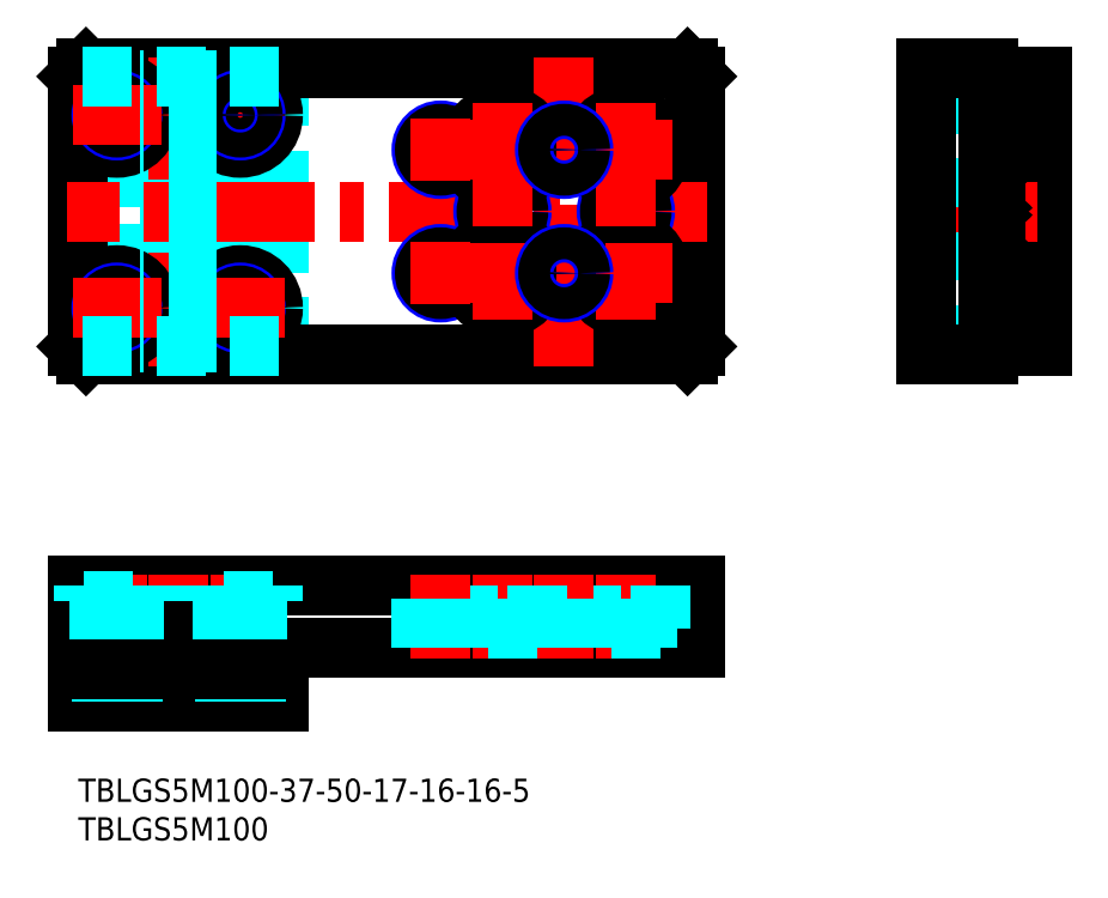
<metadata>
{"format":"dxf","ext":"dxf","renderer":"ezdxf+matplotlib","layout":"modelspace","background":"white","min_lineweight":24,"dpi":150}
</metadata>
<code>
0
SECTION
2
ENTITIES
0
LINE
8
MSM_DASHED
10
18
20
56
30
0
11
18
21
91
31
0
0
LINE
8
MSM_DASHED
10
8
20
56
30
0
11
8
21
91
31
0
0
LINE
8
MSM_DASHED
10
18.5
20
55
30
0
11
18.5
21
92
31
0
0
LINE
8
MSM_DASHED
10
7.5
20
55
30
0
11
7.5
21
92
31
0
0
INSERT
8
MSM_CONTINUOUS
2
*U57
10
0
20
0
30
0
0
INSERT
8
MSM_CONTINUOUS
2
*U58
10
0
20
0
30
0
0
LINE
8
MSM_CONTINUOUS
10
1
20
92
30
0
11
2.84e-14
21
91
31
0
0
LINE
8
MSM_DASHED
10
26
20
56
30
0
11
26
21
91
31
0
0
LINE
8
MSM_CONTINUOUS
10
2.84e-14
20
56
30
0
11
1
21
55
31
0
0
LINE
8
MSM_CONTINUOUS
10
2.84e-14
20
91
30
0
11
2.84e-14
21
56
31
0
0
LINE
8
MSM_CONTINUOUS
10
79
20
55
30
0
11
80
21
56
31
0
0
LINE
8
MSM_CONTINUOUS
10
80
20
91
30
0
11
79
21
92
31
0
0
LINE
8
MSM_CONTINUOUS
10
1
20
55
30
0
11
79
21
55
31
0
0
LINE
8
MSM_CONTINUOUS
10
80
20
56
30
0
11
80
21
91
31
0
0
LINE
8
MSM_CONTINUOUS
10
26
20
14.19
30
0
11
26
21
10
31
0
0
LINE
8
MSM_CONTINUOUS
10
1
20
92
30
0
11
79
21
92
31
0
0
LINE
8
MSM_CONTINUOUS
10
26
20
10
30
0
11
2.84e-14
21
10
31
0
0
LINE
8
MSM_CONTINUOUS
10
2.84e-14
20
14.19
30
0
11
2.84e-14
21
10
31
0
0
LINE
8
MSM_CONTINUOUS
10
2.84e-14
20
17
30
0
11
2.84e-14
21
25
31
0
0
LINE
8
MSM_CONTINUOUS
10
80
20
25
30
0
11
80
21
17
31
0
0
LINE
8
MSM_CONTINUOUS
10
2.84e-14
20
25
30
0
11
80
21
25
31
0
0
LINE
8
MSM_CENTER
10
81.5
20
73.5
30
0
11
-1.5
21
73.5
31
0
0
LINE
8
MSM_CENTER
10
13
20
26.5
30
0
11
13
21
8.5
31
0
0
LINE
8
MSM_CENTER
10
13
20
93.5
30
0
11
13
21
53.5
31
0
0
LINE
8
MSM_CONTINUOUS
10
125
20
56
30
0
11
125
21
91
31
0
0
LINE
8
MSM_CONTINUOUS
10
120.8
20
91
30
0
11
120.8
21
56
31
0
0
LINE
8
MSM_CENTER
10
108.5
20
73.5
30
0
11
126.5
21
73.5
31
0
0
LINE
8
MSM_DASHED
10
114.9
20
55
30
0
11
114.9
21
92
31
0
0
LINE
8
MSM_CONTINUOUS
10
110
20
55
30
0
11
110
21
92
31
0
0
LINE
8
MSM_CONTINUOUS
10
118
20
55
30
0
11
118
21
92
31
0
0
LINE
8
MSM_CONTINUOUS
10
110
20
92
30
0
11
118
21
92
31
0
0
LINE
8
MSM_CONTINUOUS
10
110
20
55
30
0
11
118
21
55
31
0
0
LINE
8
MSM_CENTER
10
21
20
26.5
30
0
11
21
21
8.5
31
0
0
LINE
8
MSM_CENTER
10
63
20
93.5
30
0
11
63
21
53.5
31
0
0
LINE
8
MSM_CONTINUOUS
10
7.5
20
20.1
30
0
11
7.5
21
17
31
0
0
LINE
8
MSM_CONTINUOUS
10
7.5
20
20.1
30
0
11
18.5
21
20.1
31
0
0
LINE
8
MSM_CONTINUOUS
10
18.5
20
20.1
30
0
11
18.5
21
17
31
0
0
LINE
8
MSM_CONTINUOUS
10
8
20
16
30
0
11
18
21
16
31
0
0
LINE
8
MSM_CONTINUOUS
10
8
20
16
30
0
11
8
21
14.19
31
0
0
LINE
8
MSM_CONTINUOUS
10
18
20
16
30
0
11
18
21
14.19
31
0
0
LINE
8
MSM_CONTINUOUS
10
2.84e-14
20
17
30
0
11
7.5
21
17
31
0
0
LINE
8
MSM_CONTINUOUS
10
18.5
20
17
30
0
11
80
21
17
31
0
0
LINE
8
MSM_CENTER
10
26.75
20
86
30
0
11
15.25
21
86
31
0
0
LINE
8
MSM_CENTER
10
21
20
91.75
30
0
11
21
21
80.25
31
0
0
CIRCLE
8
MSM_CONTINUOUS
10
21
20
86
30
0
40
2.25
0
CIRCLE
8
MSM_CONTINUOUS
10
21
20
86
30
0
40
4.25
0
CIRCLE
8
MSM_NARROW
10
21
20
86
30
0
40
2
0
CIRCLE
8
MSM_CONTINUOUS
10
21
20
86
30
0
40
1.621
0
LINE
8
MSM_CENTER
10
5
20
91.75
30
0
11
5
21
80.25
31
0
0
CIRCLE
8
MSM_CONTINUOUS
10
5
20
86
30
0
40
2.25
0
CIRCLE
8
MSM_CONTINUOUS
10
5
20
86
30
0
40
4.25
0
CIRCLE
8
MSM_NARROW
10
5
20
86
30
0
40
2
0
CIRCLE
8
MSM_CONTINUOUS
10
5
20
86
30
0
40
1.621
0
LINE
8
MSM_CENTER
10
-0.75
20
86
30
0
11
10.75
21
86
31
0
0
LINE
8
MSM_CENTER
10
5
20
55.25
30
0
11
5
21
66.75
31
0
0
CIRCLE
8
MSM_CONTINUOUS
10
5
20
61
30
0
40
2.25
0
CIRCLE
8
MSM_CONTINUOUS
10
5
20
61
30
0
40
4.25
0
CIRCLE
8
MSM_NARROW
10
5
20
61
30
0
40
2
0
CIRCLE
8
MSM_CONTINUOUS
10
5
20
61
30
0
40
1.621
0
LINE
8
MSM_CENTER
10
-0.75
20
61
30
0
11
10.75
21
61
31
0
0
LINE
8
MSM_CENTER
10
21
20
55.25
30
0
11
21
21
66.75
31
0
0
CIRCLE
8
MSM_CONTINUOUS
10
21
20
61
30
0
40
2.25
0
CIRCLE
8
MSM_CONTINUOUS
10
21
20
61
30
0
40
4.25
0
CIRCLE
8
MSM_NARROW
10
21
20
61
30
0
40
2
0
CIRCLE
8
MSM_CONTINUOUS
10
21
20
61
30
0
40
1.621
0
LINE
8
MSM_CENTER
10
26.75
20
61
30
0
11
15.25
21
61
31
0
0
LINE
8
MSM_DASHED
10
25.25
20
23
30
0
11
16.75
21
23
31
0
0
LINE
8
MSM_DASHED
10
25.25
20
25
30
0
11
25.25
21
23
31
0
0
LINE
8
MSM_DASHED
10
23.25
20
23
30
0
11
23.25
21
17
31
0
0
LINE
8
MSM_DASHED
10
16.75
20
25
30
0
11
16.75
21
23
31
0
0
LINE
8
MSM_DASHED
10
18.75
20
23
30
0
11
18.75
21
17
31
0
0
LINE
8
MSM_DASHED
10
22.62
20
10
30
0
11
22.62
21
14.19
31
0
0
LINE
8
MSM_DASHED
10
23
20
10
30
0
11
23
21
14.19
31
0
0
LINE
8
MSM_DASHED
10
19.38
20
10
30
0
11
19.38
21
14.19
31
0
0
LINE
8
MSM_DASHED
10
19
20
10
30
0
11
19
21
14.19
31
0
0
LINE
8
MSM_CENTER
10
5
20
26.5
30
0
11
5
21
8.5
31
0
0
LINE
8
MSM_DASHED
10
3.379
20
10
30
0
11
3.379
21
14.19
31
0
0
LINE
8
MSM_DASHED
10
3
20
10
30
0
11
3
21
14.19
31
0
0
LINE
8
MSM_DASHED
10
6.621
20
10
30
0
11
6.621
21
14.19
31
0
0
LINE
8
MSM_DASHED
10
7
20
10
30
0
11
7
21
14.19
31
0
0
LINE
8
MSM_DASHED
10
2.75
20
23
30
0
11
2.75
21
17
31
0
0
LINE
8
MSM_DASHED
10
7.25
20
23
30
0
11
7.25
21
17
31
0
0
LINE
8
MSM_DASHED
10
9.25
20
25
30
0
11
9.25
21
23
31
0
0
LINE
8
MSM_DASHED
10
0.75
20
23
30
0
11
9.25
21
23
31
0
0
LINE
8
MSM_DASHED
10
0.75
20
25
30
0
11
0.75
21
23
31
0
0
LINE
8
MSM_DASHED
10
26
20
91
30
0
11
2.84e-14
21
91
31
0
0
LINE
8
MSM_DASHED
10
26
20
56
30
0
11
2.84e-14
21
56
31
0
0
LINE
8
MSM_CONTINUOUS
10
120.8
20
91
30
0
11
125
21
91
31
0
0
LINE
8
MSM_CONTINUOUS
10
120.8
20
56
30
0
11
125
21
56
31
0
0
CIRCLE
8
MSM_NARROW
10
47
20
81.5
30
0
40
2.5
0
CIRCLE
8
MSM_CONTINUOUS
10
47
20
81.5
30
0
40
2.067
0
CIRCLE
8
MSM_NARROW
10
55
20
73.5
30
0
40
2.5
0
CIRCLE
8
MSM_CONTINUOUS
10
55
20
73.5
30
0
40
2.067
0
CIRCLE
8
MSM_NARROW
10
71
20
73.5
30
0
40
2.5
0
CIRCLE
8
MSM_CONTINUOUS
10
71
20
73.5
30
0
40
2.067
0
CIRCLE
8
MSM_NARROW
10
47
20
65.5
30
0
40
2.5
0
CIRCLE
8
MSM_CONTINUOUS
10
47
20
65.5
30
0
40
2.067
0
CIRCLE
8
MSM_CONTINUOUS
10
55
20
81.5
30
0
40
2.75
0
CIRCLE
8
MSM_CONTINUOUS
10
55
20
81.5
30
0
40
4.5
0
CIRCLE
8
MSM_CONTINUOUS
10
55
20
65.5
30
0
40
2.75
0
CIRCLE
8
MSM_CONTINUOUS
10
55
20
65.5
30
0
40
4.5
0
CIRCLE
8
MSM_CONTINUOUS
10
71
20
65.5
30
0
40
2.75
0
CIRCLE
8
MSM_CONTINUOUS
10
71
20
65.5
30
0
40
4.5
0
CIRCLE
8
MSM_CONTINUOUS
10
71
20
81.5
30
0
40
2.75
0
CIRCLE
8
MSM_CONTINUOUS
10
71
20
81.5
30
0
40
4.5
0
LINE
8
MSM_CENTER
10
43
20
81.5
30
0
11
77
21
81.5
31
0
0
LINE
8
MSM_CENTER
10
71
20
87.5
30
0
11
71
21
59.5
31
0
0
LINE
8
MSM_CENTER
10
43
20
65.5
30
0
11
77
21
65.5
31
0
0
LINE
8
MSM_CENTER
10
55
20
87.5
30
0
11
55
21
59.5
31
0
0
CIRCLE
8
MSM_NARROW
10
63
20
81.5
30
0
40
2.5
0
CIRCLE
8
MSM_CONTINUOUS
10
63
20
81.5
30
0
40
2.067
0
CIRCLE
8
MSM_NARROW
10
63
20
65.5
30
0
40
2.5
0
CIRCLE
8
MSM_CONTINUOUS
10
63
20
65.5
30
0
40
2.067
0
LINE
8
MSM_CENTER
10
47
20
77.5
30
0
11
47
21
85.5
31
0
0
LINE
8
MSM_CENTER
10
47
20
61.5
30
0
11
47
21
69.5
31
0
0
LINE
8
MSM_CENTER
10
71
20
26.5
30
0
11
71
21
15.5
31
0
0
LINE
8
MSM_DASHED
10
75.5
20
25
30
0
11
75.5
21
19.5
31
0
0
LINE
8
MSM_DASHED
10
73.75
20
19.5
30
0
11
73.75
21
17
31
0
0
LINE
8
MSM_DASHED
10
75.5
20
19.5
30
0
11
66.5
21
19.5
31
0
0
LINE
8
MSM_DASHED
10
66.5
20
25
30
0
11
66.5
21
19.5
31
0
0
LINE
8
MSM_DASHED
10
68.25
20
19.5
30
0
11
68.25
21
17
31
0
0
LINE
8
MSM_CENTER
10
63
20
26.5
30
0
11
63
21
15.5
31
0
0
LINE
8
MSM_DASHED
10
65.07
20
17
30
0
11
65.07
21
25
31
0
0
LINE
8
MSM_DASHED
10
65.5
20
17
30
0
11
65.5
21
25
31
0
0
LINE
8
MSM_DASHED
10
60.93
20
17
30
0
11
60.93
21
25
31
0
0
LINE
8
MSM_DASHED
10
60.5
20
17
30
0
11
60.5
21
25
31
0
0
LINE
8
MSM_CENTER
10
55
20
26.5
30
0
11
55
21
15.5
31
0
0
LINE
8
MSM_DASHED
10
57.75
20
19.5
30
0
11
57.75
21
17
31
0
0
LINE
8
MSM_DASHED
10
59.5
20
19.5
30
0
11
50.5
21
19.5
31
0
0
LINE
8
MSM_DASHED
10
50.5
20
25
30
0
11
50.5
21
19.5
31
0
0
LINE
8
MSM_DASHED
10
52.25
20
19.5
30
0
11
52.25
21
17
31
0
0
LINE
8
MSM_CENTER
10
47
20
26.5
30
0
11
47
21
15.5
31
0
0
LINE
8
MSM_DASHED
10
49.07
20
17
30
0
11
49.07
21
25
31
0
0
LINE
8
MSM_DASHED
10
49.5
20
17
30
0
11
49.5
21
25
31
0
0
LINE
8
MSM_DASHED
10
44.93
20
17
30
0
11
44.93
21
25
31
0
0
LINE
8
MSM_DASHED
10
44.5
20
17
30
0
11
44.5
21
25
31
0
0
LINE
8
MSM_DASHED
10
59.5
20
25
30
0
11
59.5
21
19.5
31
0
0
LINE
8
MSM_CONTINUOUS
10
2.84e-14
20
14.19
30
0
11
26
21
14.19
31
0
0
ARC
8
MSM_CONTINUOUS
10
119.4
20
67.83
30
0
40
0.38
50
180
51
245.4
0
ARC
8
MSM_CONTINUOUS
10
118.3
20
59.38
30
0
40
3.25
50
39.02
51
73.25
0
LINE
8
MSM_CONTINUOUS
10
119
20
57.83
30
0
11
119
21
59.17
31
0
0
ARC
8
MSM_CONTINUOUS
10
119.4
20
57.83
30
0
40
0.38
50
180
51
245.4
0
ARC
8
MSM_CONTINUOUS
10
118.3
20
54.38
30
0
40
3.25
50
39.02
51
73.25
0
ARC
8
MSM_CONTINUOUS
10
118.3
20
62.63
30
0
40
3.25
50
286.8
51
321
0
ARC
8
MSM_CONTINUOUS
10
119.4
20
59.17
30
0
40
0.38
50
114.6
51
180
0
ARC
8
MSM_CONTINUOUS
10
118.3
20
67.62
30
0
40
3.25
50
286.8
51
321
0
ARC
8
MSM_CONTINUOUS
10
119.4
20
64.17
30
0
40
0.38
50
114.6
51
180
0
ARC
8
MSM_CONTINUOUS
10
119.4
20
62.83
30
0
40
0.38
50
180
51
245.4
0
LINE
8
MSM_CONTINUOUS
10
119
20
62.83
30
0
11
119
21
64.17
31
0
0
ARC
8
MSM_CONTINUOUS
10
118.3
20
64.38
30
0
40
3.25
50
39.02
51
73.25
0
ARC
8
MSM_CONTINUOUS
10
119.4
20
79.17
30
0
40
0.38
50
114.6
51
180
0
LINE
8
MSM_CONTINUOUS
10
119
20
72.83
30
0
11
119
21
74.17
31
0
0
ARC
8
MSM_CONTINUOUS
10
118.3
20
72.62
30
0
40
3.25
50
286.8
51
321
0
ARC
8
MSM_CONTINUOUS
10
119.4
20
69.17
30
0
40
0.38
50
114.6
51
180
0
LINE
8
MSM_CONTINUOUS
10
119
20
67.83
30
0
11
119
21
69.17
31
0
0
ARC
8
MSM_CONTINUOUS
10
119.4
20
72.83
30
0
40
0.38
50
180
51
245.4
0
ARC
8
MSM_CONTINUOUS
10
118.3
20
69.38
30
0
40
3.25
50
39.02
51
73.25
0
ARC
8
MSM_CONTINUOUS
10
118.3
20
77.62
30
0
40
3.25
50
286.8
51
321
0
ARC
8
MSM_CONTINUOUS
10
119.4
20
74.17
30
0
40
0.38
50
114.6
51
180
0
ARC
8
MSM_CONTINUOUS
10
119.4
20
77.83
30
0
40
0.38
50
180
51
245.4
0
LINE
8
MSM_CONTINUOUS
10
119
20
77.83
30
0
11
119
21
79.17
31
0
0
ARC
8
MSM_CONTINUOUS
10
118.3
20
74.38
30
0
40
3.25
50
39.02
51
73.25
0
ARC
8
MSM_CONTINUOUS
10
118.3
20
87.62
30
0
40
3.25
50
286.8
51
321
0
ARC
8
MSM_CONTINUOUS
10
118.3
20
79.37
30
0
40
3.25
50
39.02
51
73.25
0
ARC
8
MSM_CONTINUOUS
10
118.3
20
82.63
30
0
40
3.25
50
286.8
51
321
0
ARC
8
MSM_CONTINUOUS
10
119.4
20
84.17
30
0
40
0.38
50
114.6
51
180
0
ARC
8
MSM_CONTINUOUS
10
119.4
20
82.83
30
0
40
0.38
50
180
51
245.4
0
LINE
8
MSM_CONTINUOUS
10
119
20
82.83
30
0
11
119
21
84.17
31
0
0
LINE
8
MSM_CONTINUOUS
10
119
20
87.83
30
0
11
119
21
89.17
31
0
0
ARC
8
MSM_CONTINUOUS
10
119.4
20
87.83
30
0
40
0.38
50
180
51
245.4
0
ARC
8
MSM_CONTINUOUS
10
118.3
20
84.37
30
0
40
3.25
50
39.02
51
73.25
0
ARC
8
MSM_CONTINUOUS
10
118.3
20
92.62
30
0
40
3.25
50
286.8
51
321
0
ARC
8
MSM_CONTINUOUS
10
119.4
20
89.17
30
0
40
0.38
50
114.6
51
180
0
LINE
8
MSM_DASHED
10
18
20
72.63
30
0
11
8
21
72.63
31
0
0
LINE
8
MSM_DASHED
10
18
20
71.47
30
0
11
8
21
71.47
31
0
0
LINE
8
MSM_DASHED
10
18
20
70.53
30
0
11
8
21
70.53
31
0
0
LINE
8
MSM_DASHED
10
18
20
69.37
30
0
11
8
21
69.37
31
0
0
LINE
8
MSM_DASHED
10
18
20
64.37
30
0
11
8
21
64.37
31
0
0
LINE
8
MSM_DASHED
10
18
20
65.53
30
0
11
8
21
65.53
31
0
0
LINE
8
MSM_DASHED
10
18
20
66.47
30
0
11
8
21
66.47
31
0
0
LINE
8
MSM_DASHED
10
18
20
67.63
30
0
11
8
21
67.63
31
0
0
LINE
8
MSM_DASHED
10
18
20
59.37
30
0
11
8
21
59.37
31
0
0
LINE
8
MSM_DASHED
10
18
20
60.53
30
0
11
8
21
60.53
31
0
0
LINE
8
MSM_DASHED
10
18
20
61.47
30
0
11
8
21
61.47
31
0
0
LINE
8
MSM_DASHED
10
18
20
62.63
30
0
11
8
21
62.63
31
0
0
LINE
8
MSM_DASHED
10
18
20
56.47
30
0
11
8
21
56.47
31
0
0
LINE
8
MSM_DASHED
10
18
20
57.63
30
0
11
8
21
57.63
31
0
0
LINE
8
MSM_DASHED
10
18
20
79.37
30
0
11
8
21
79.37
31
0
0
LINE
8
MSM_DASHED
10
18
20
80.53
30
0
11
8
21
80.53
31
0
0
LINE
8
MSM_DASHED
10
18
20
81.47
30
0
11
8
21
81.47
31
0
0
LINE
8
MSM_DASHED
10
18
20
82.63
30
0
11
8
21
82.63
31
0
0
LINE
8
MSM_DASHED
10
18
20
77.63
30
0
11
8
21
77.63
31
0
0
LINE
8
MSM_DASHED
10
18
20
76.47
30
0
11
8
21
76.47
31
0
0
LINE
8
MSM_DASHED
10
18
20
75.53
30
0
11
8
21
75.53
31
0
0
LINE
8
MSM_DASHED
10
18
20
74.37
30
0
11
8
21
74.37
31
0
0
LINE
8
MSM_DASHED
10
18
20
84.37
30
0
11
8
21
84.37
31
0
0
LINE
8
MSM_DASHED
10
18
20
85.53
30
0
11
8
21
85.53
31
0
0
LINE
8
MSM_DASHED
10
18
20
86.47
30
0
11
8
21
86.47
31
0
0
LINE
8
MSM_DASHED
10
18
20
87.63
30
0
11
8
21
87.63
31
0
0
LINE
8
MSM_DASHED
10
18
20
89.37
30
0
11
8
21
89.37
31
0
0
LINE
8
MSM_DASHED
10
18
20
90.53
30
0
11
8
21
90.53
31
0
0
ENDSEC
0
EOF

</code>
